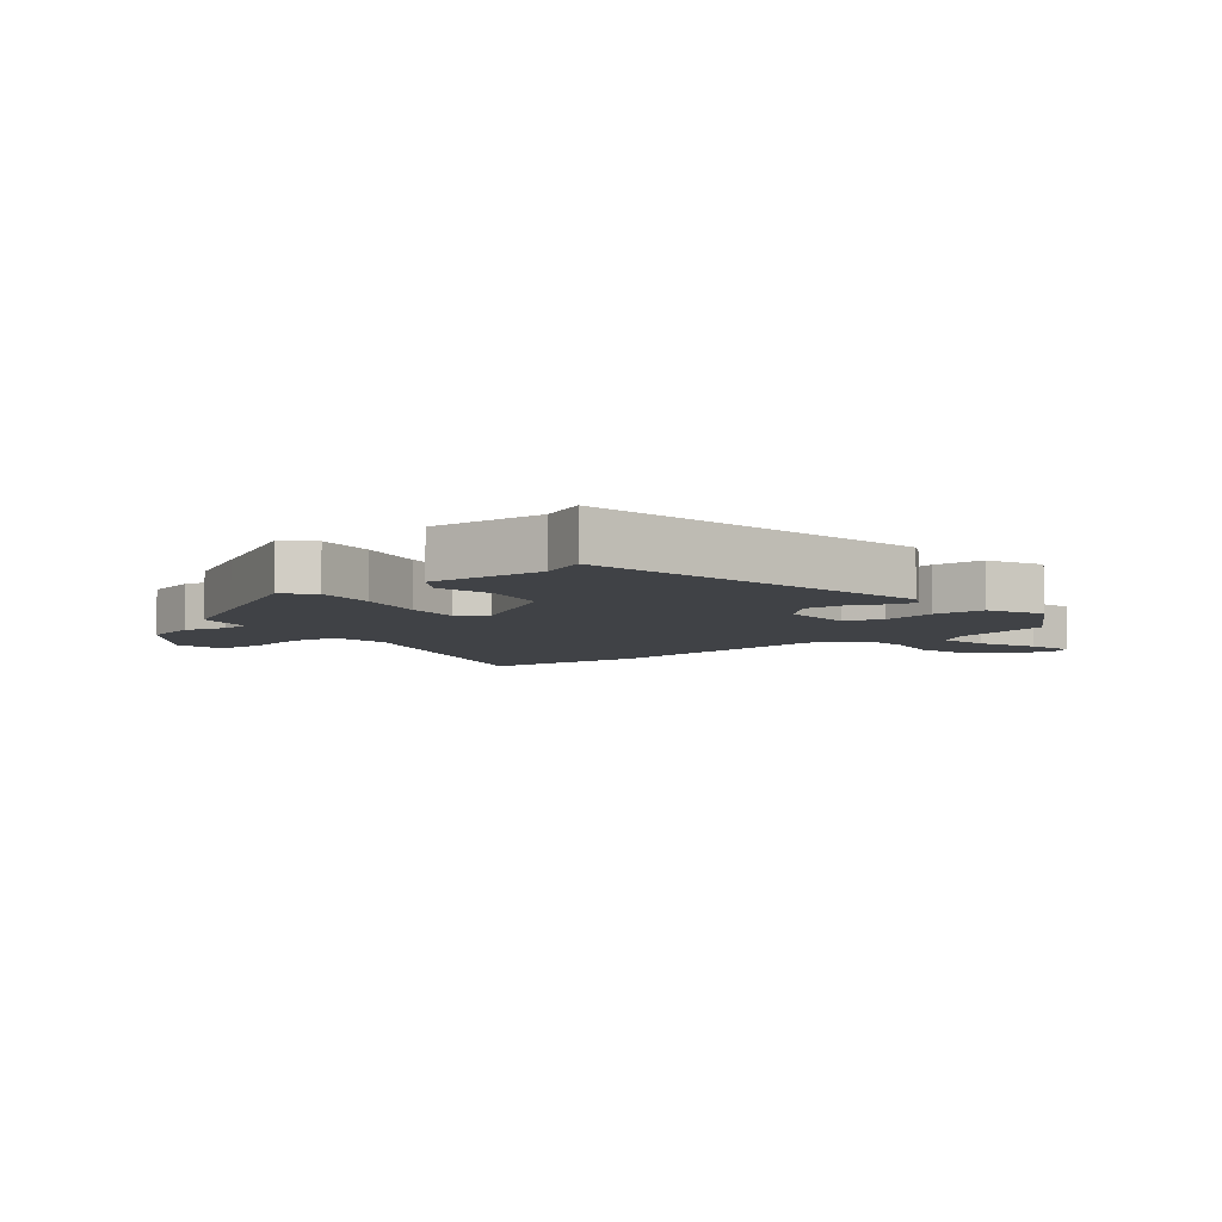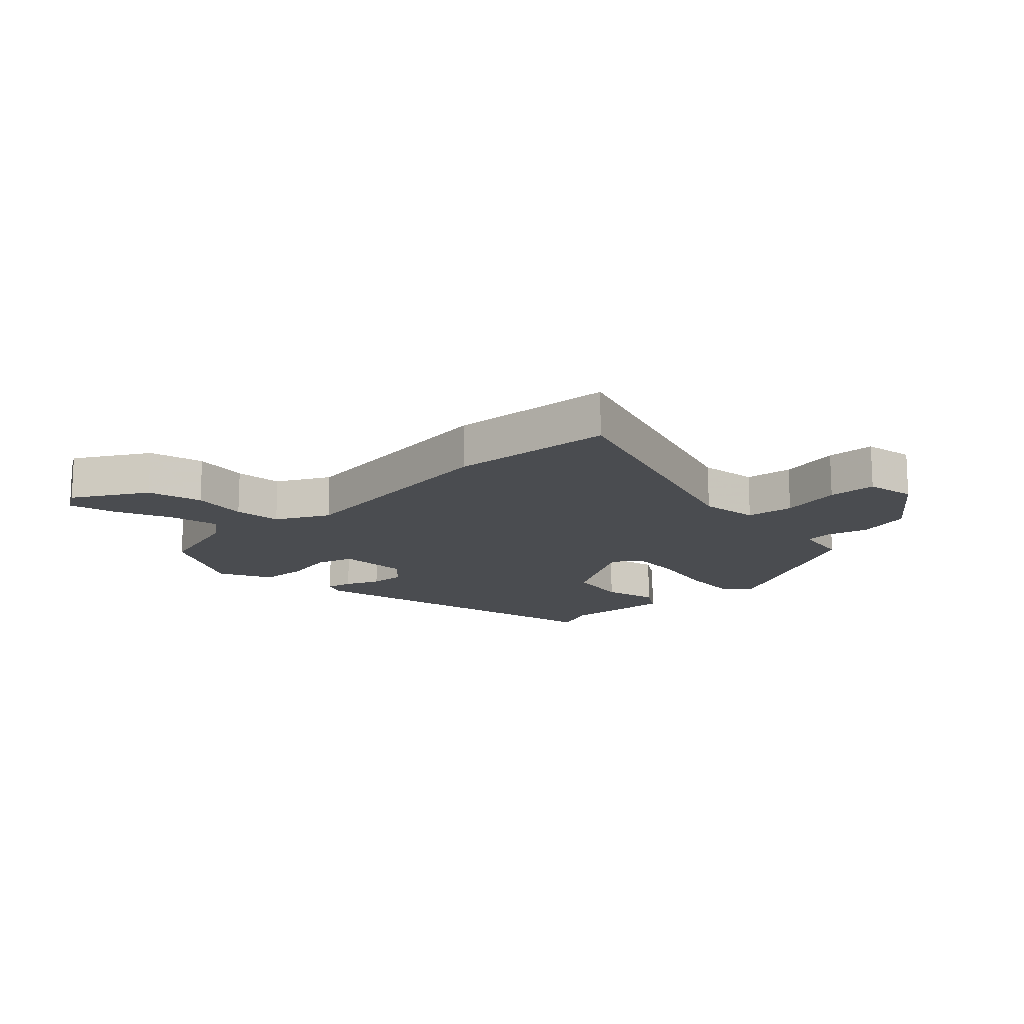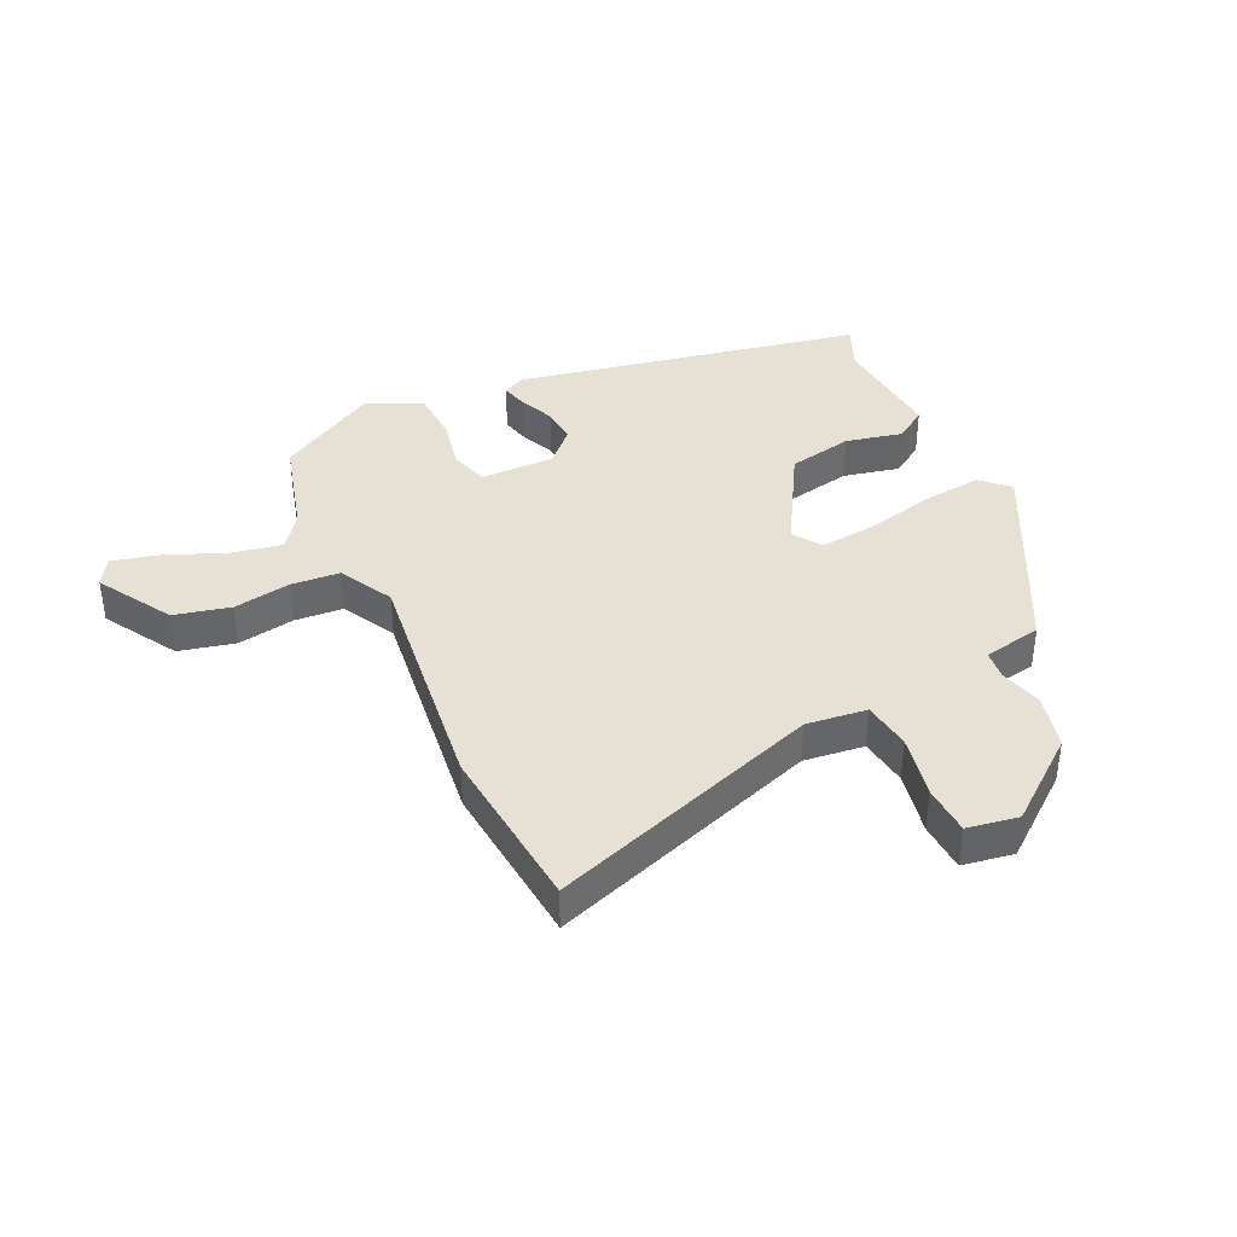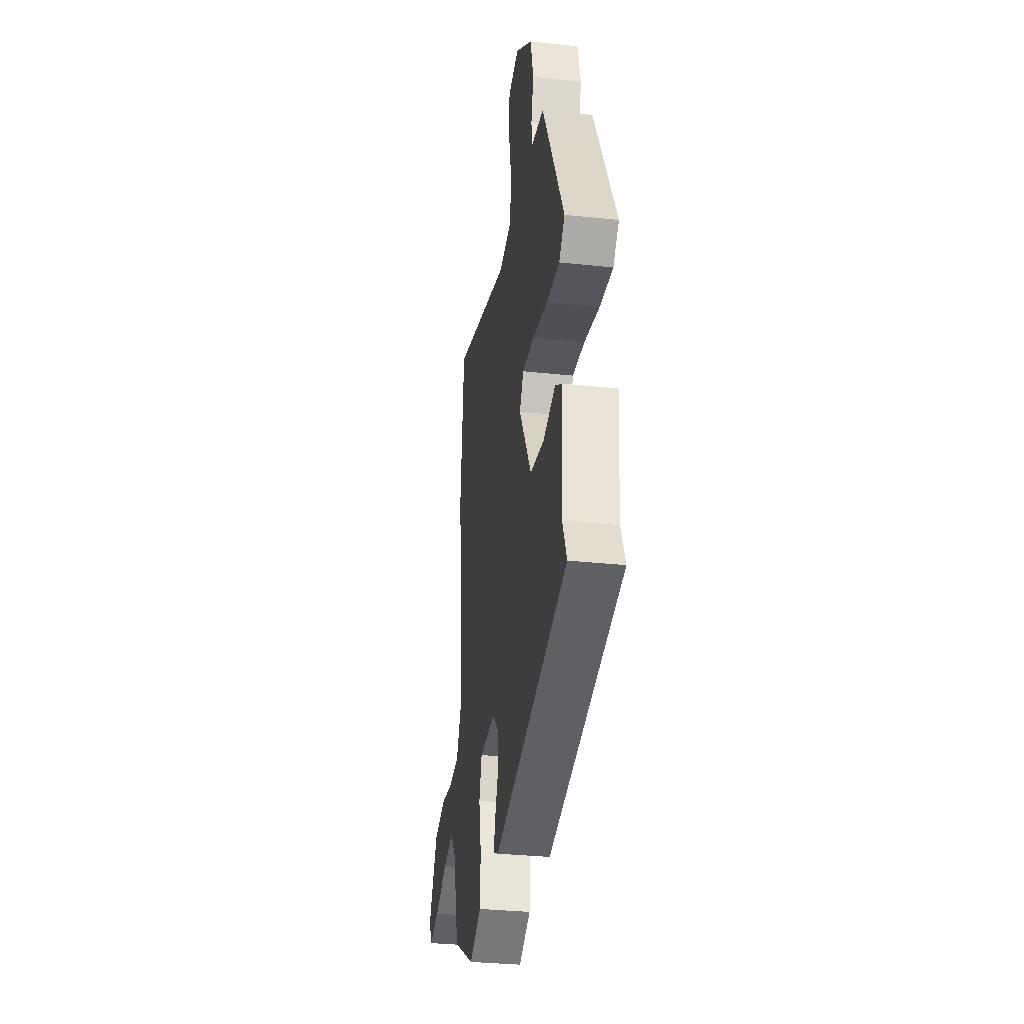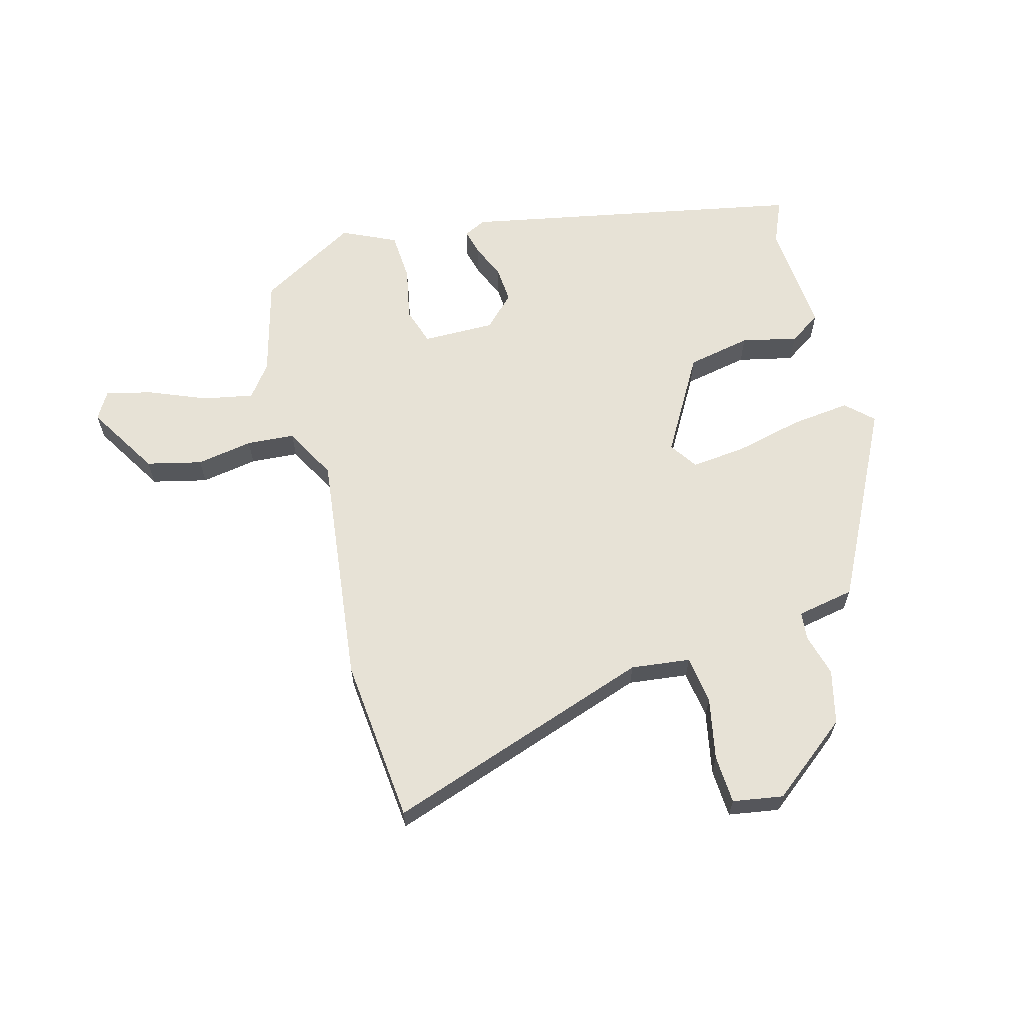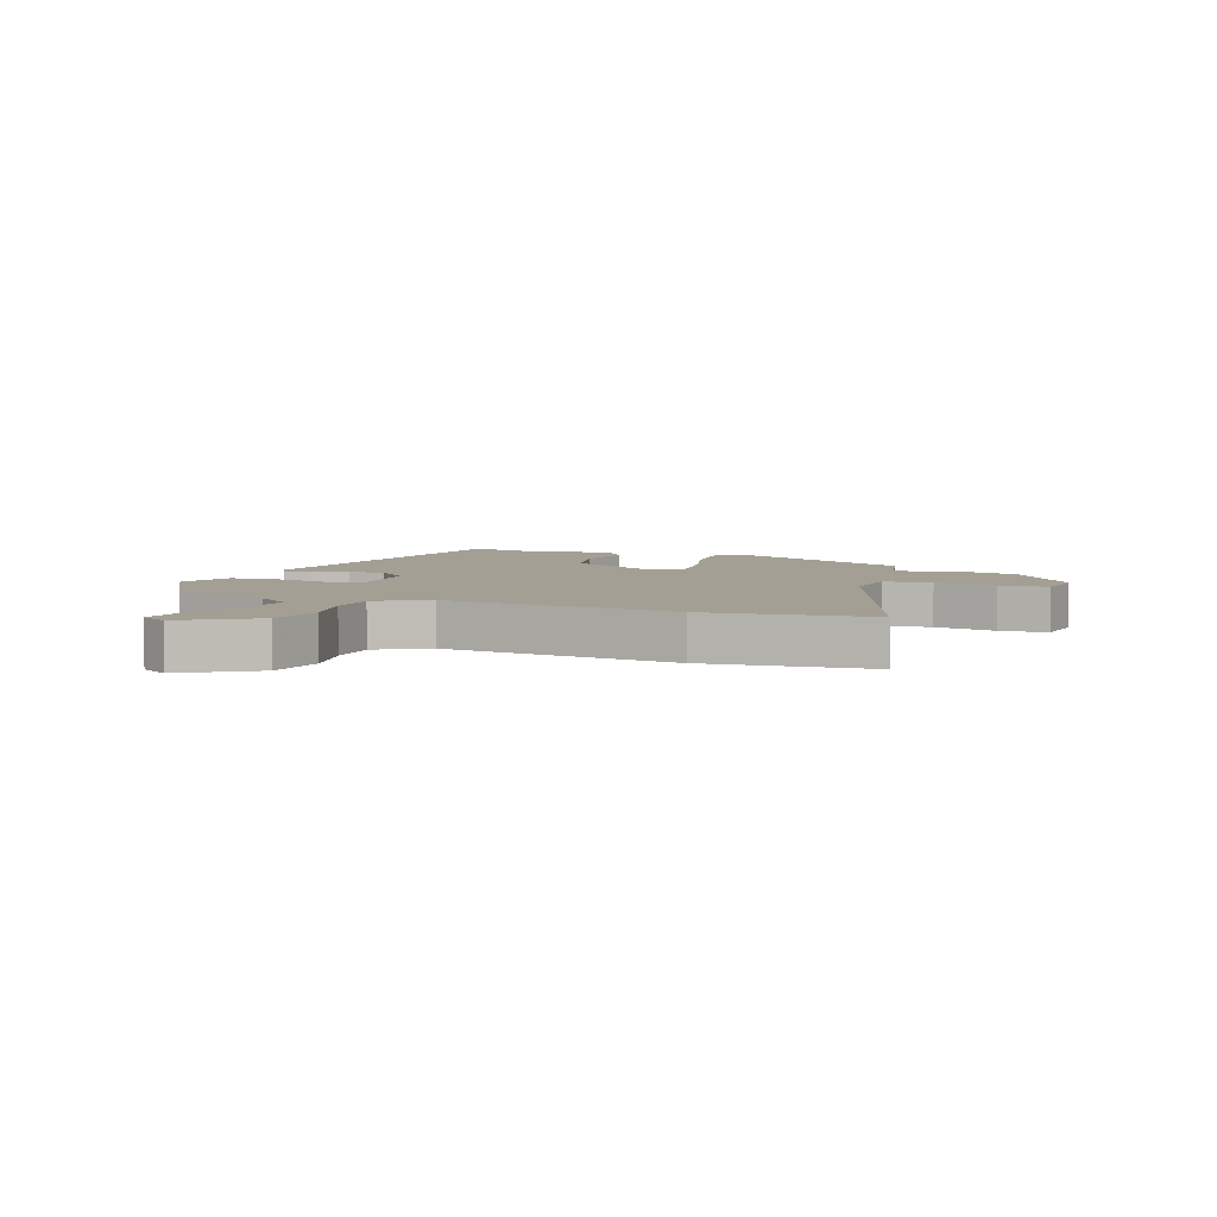
<metadata>
{"format":"obj","ext":"obj","renderer":"f3d","projection":"perspective","resolution":1024,"background":"white","views":[{"elev":-6.2,"azim":128.9,"up":"+Y"},{"elev":-14.7,"azim":-45.3,"up":"+Y"},{"elev":39.1,"azim":-25.2,"up":"+Y"},{"elev":-32.5,"azim":81.6,"up":"+Z"},{"elev":62.9,"azim":-15.2,"up":"+Y"},{"elev":5.5,"azim":-70.3,"up":"+Y"}]}
</metadata>
<code>
v -0.51 0.07 0.395
v -0.484 0.07 0.671
v -0.038 0.07 0.519
v 0.061 0.07 0.531
v 0.072 0.07 0.611
v 0.051 0.07 0.715
v 0.055 0.07 0.796
v 0.139 0.07 0.81
v 0.27 0.07 0.707
v 0.292 0.07 0.617
v 0.273 0.07 0.546
v 0.278 0.07 0.499
v 0.374 0.07 0.481
v 0.44 0.07 0.352
v 0.537 0.07 0.161
v 0.493 0.07 0.119
v 0.394 0.07 0.13
v 0.279 0.07 0.157
v 0.188 0.07 0.166
v 0.157 0.07 0.119
v 0.251 0.07 -0.043
v 0.358 0.07 -0.064
v 0.451 0.07 -0.043
v 0.504 0.07 -0.078
v 0.489 0.07 -0.267
v 0.521 0.07 -0.342
v -0.049 0.07 -0.455
v -0.086 0.07 -0.437
v -0.075 0.07 -0.393
v -0.05 0.07 -0.335
v -0.046 0.07 -0.274
v -0.097 0.07 -0.223
v -0.218 0.07 -0.224
v -0.238 0.07 -0.287
v -0.22 0.07 -0.376
v -0.225 0.07 -0.459
v -0.315 0.07 -0.501
v -0.479 0.07 -0.407
v -0.523 0.07 -0.244
v -0.564 0.07 -0.19
v -0.647 0.07 -0.206
v -0.744 0.07 -0.246
v -0.821 0.07 -0.265
v -0.848 0.07 -0.219
v -0.775 0.07 -0.098
v -0.683 0.07 -0.076
v -0.589 0.07 -0.092
v -0.509 0.07 -0.086
v -0.462 0.07 0.002
v -0.51 0 0.395
v -0.484 0 0.671
v -0.038 0 0.519
v 0.061 0 0.531
v 0.072 0 0.611
v 0.051 0 0.715
v 0.055 0 0.796
v 0.139 0 0.81
v 0.27 0 0.707
v 0.292 0 0.617
v 0.273 0 0.546
v 0.278 0 0.499
v 0.374 0 0.481
v 0.44 0 0.352
v 0.537 0 0.161
v 0.493 0 0.119
v 0.394 0 0.13
v 0.279 0 0.157
v 0.188 0 0.166
v 0.157 0 0.119
v 0.251 0 -0.043
v 0.358 0 -0.064
v 0.451 0 -0.043
v 0.504 0 -0.078
v 0.489 0 -0.267
v 0.521 0 -0.342
v -0.049 0 -0.455
v -0.086 0 -0.437
v -0.075 0 -0.393
v -0.05 0 -0.335
v -0.046 0 -0.274
v -0.097 0 -0.223
v -0.218 0 -0.224
v -0.238 0 -0.287
v -0.22 0 -0.376
v -0.225 0 -0.459
v -0.315 0 -0.501
v -0.479 0 -0.407
v -0.523 0 -0.244
v -0.564 0 -0.19
v -0.647 0 -0.206
v -0.744 0 -0.246
v -0.821 0 -0.265
v -0.848 0 -0.219
v -0.775 0 -0.098
v -0.683 0 -0.076
v -0.589 0 -0.092
v -0.509 0 -0.086
v -0.462 0 0.002
f 44 45 46 47
f 44 47 48
f 41 42 43 44
f 40 41 44 48
f 39 40 48 49
f 37 38 39 49
f 34 35 36 37
f 33 34 37 49
f 27 28 29 30
f 25 26 27 30
f 25 30 31
f 22 23 24 25
f 21 22 25 31
f 20 21 31 32
f 15 16 17 18
f 15 18 19
f 12 13 14 15
f 12 15 19
f 11 12 19 20
f 5 6 7 8
f 4 5 8 9
f 49 1 2 3
f 49 3 4
f 20 32 33 49
f 10 11 20 49
f 4 9 10 49
f 96 95 94 93
f 97 96 93
f 93 92 91 90
f 97 93 90 89
f 98 97 89 88
f 98 88 87 86
f 86 85 84 83
f 98 86 83 82
f 79 78 77 76
f 79 76 75 74
f 80 79 74
f 74 73 72 71
f 80 74 71 70
f 81 80 70 69
f 67 66 65 64
f 68 67 64
f 64 63 62 61
f 68 64 61
f 69 68 61 60
f 57 56 55 54
f 58 57 54 53
f 52 51 50 98
f 53 52 98
f 98 82 81 69
f 98 69 60 59
f 98 59 58 53
f 1 50 51 2
f 2 51 52 3
f 3 52 53 4
f 4 53 54 5
f 5 54 55 6
f 6 55 56 7
f 7 56 57 8
f 8 57 58 9
f 9 58 59 10
f 10 59 60 11
f 11 60 61 12
f 12 61 62 13
f 13 62 63 14
f 14 63 64 15
f 15 64 65 16
f 16 65 66 17
f 17 66 67 18
f 18 67 68 19
f 19 68 69 20
f 20 69 70 21
f 21 70 71 22
f 22 71 72 23
f 23 72 73 24
f 24 73 74 25
f 25 74 75 26
f 26 75 76 27
f 27 76 77 28
f 28 77 78 29
f 29 78 79 30
f 30 79 80 31
f 31 80 81 32
f 32 81 82 33
f 33 82 83 34
f 34 83 84 35
f 35 84 85 36
f 36 85 86 37
f 37 86 87 38
f 38 87 88 39
f 39 88 89 40
f 40 89 90 41
f 41 90 91 42
f 42 91 92 43
f 43 92 93 44
f 44 93 94 45
f 45 94 95 46
f 46 95 96 47
f 47 96 97 48
f 48 97 98 49
f 49 98 50 1

</code>
